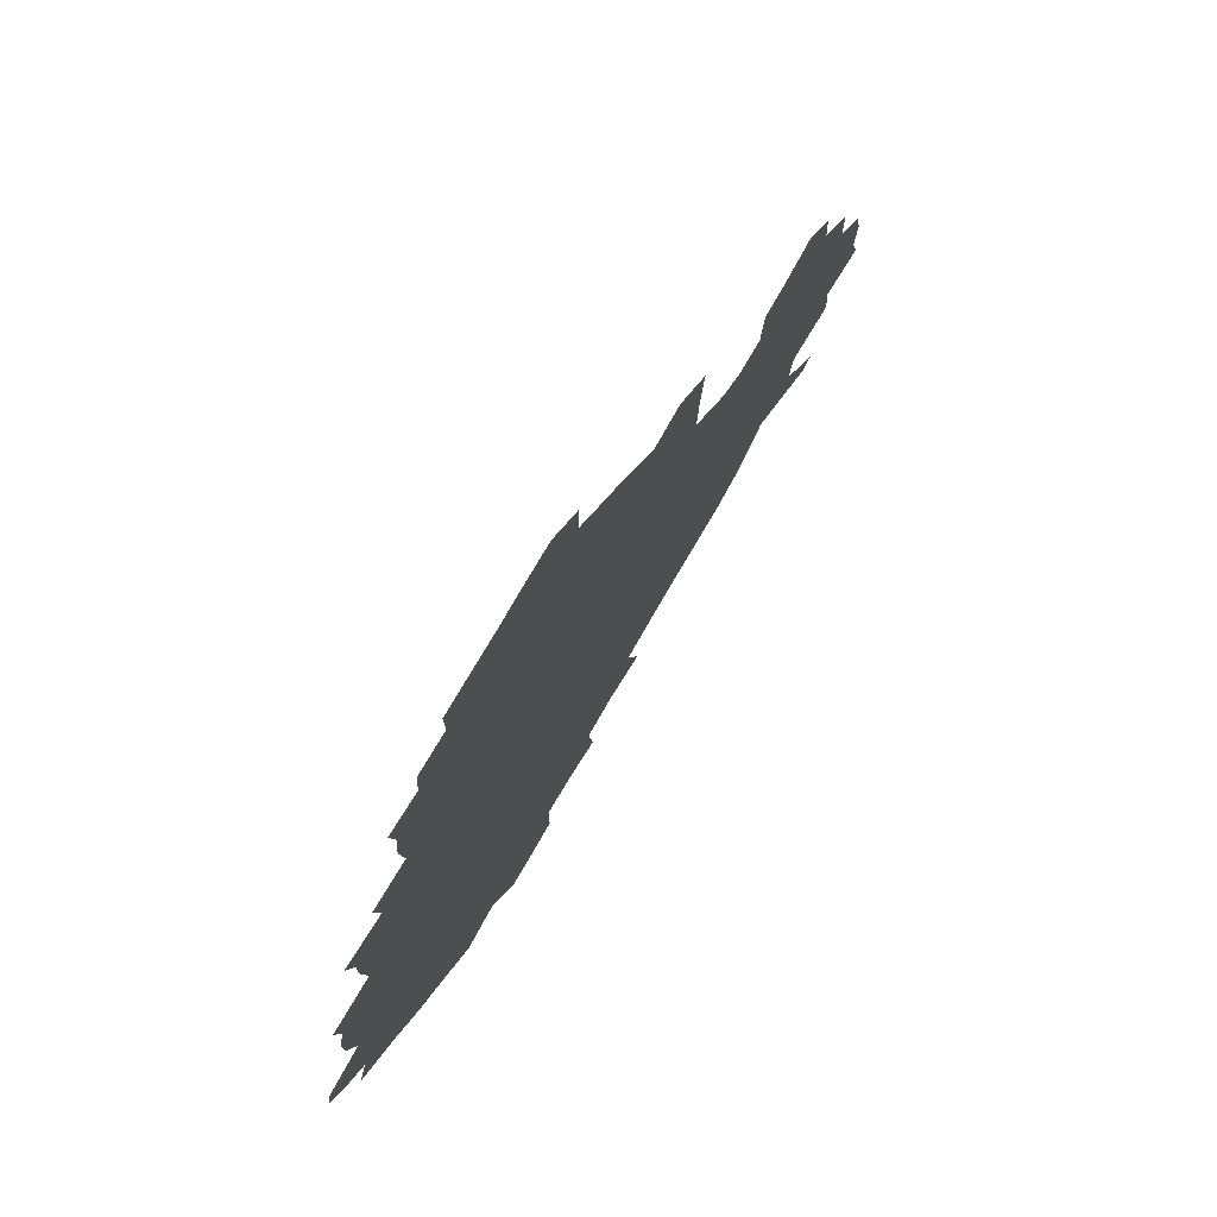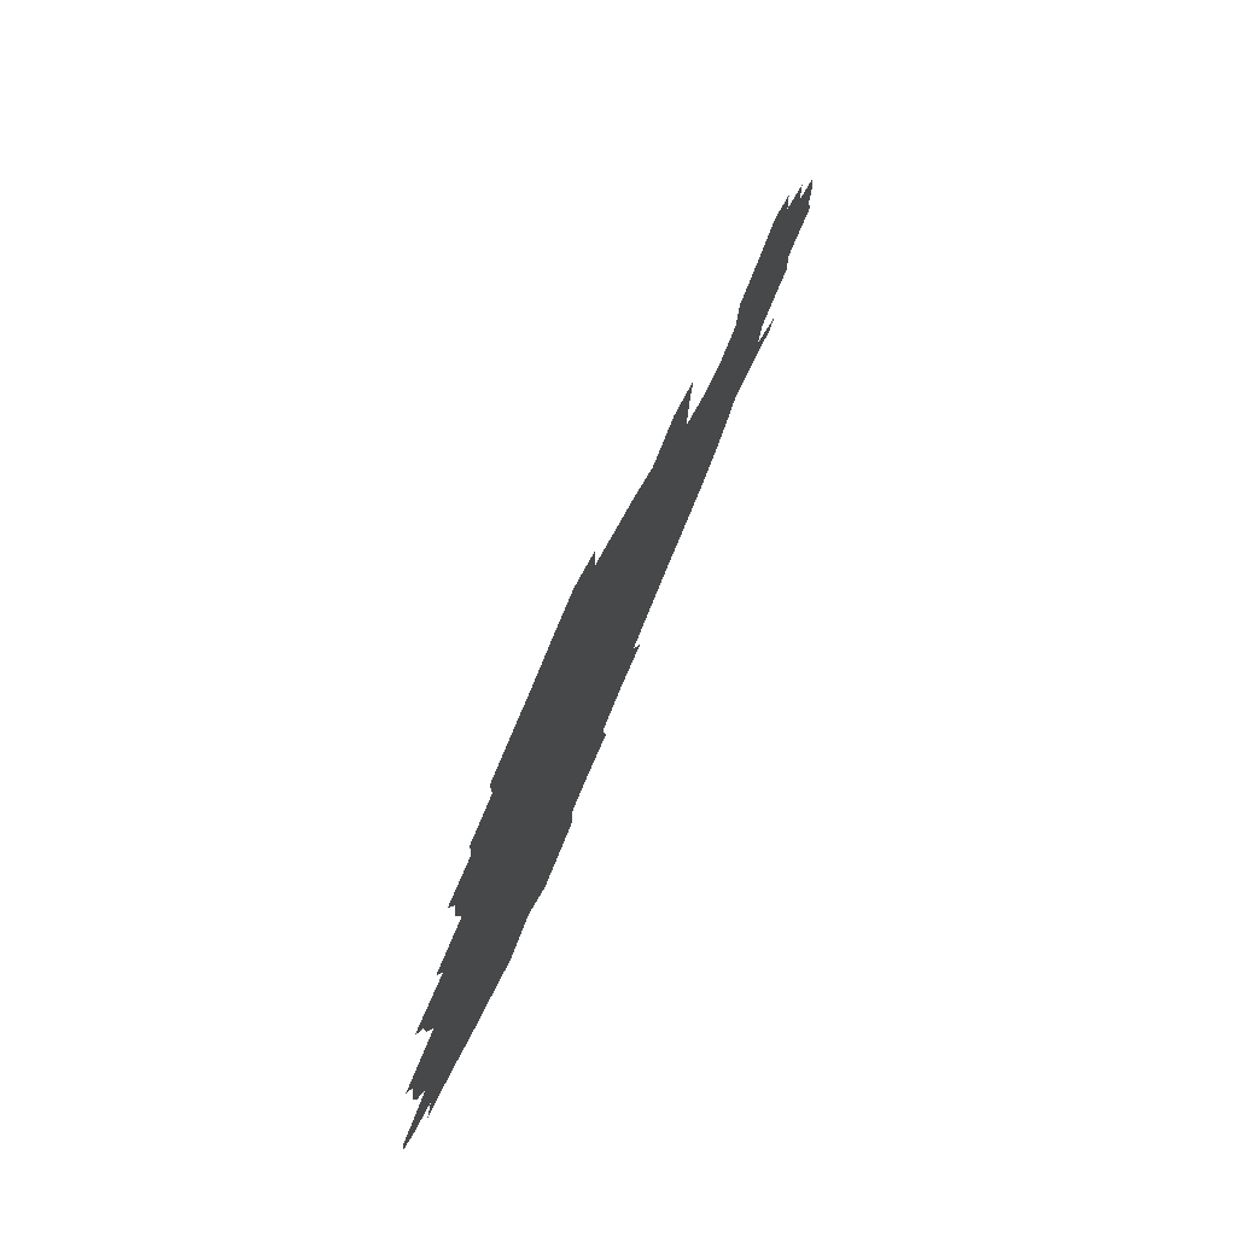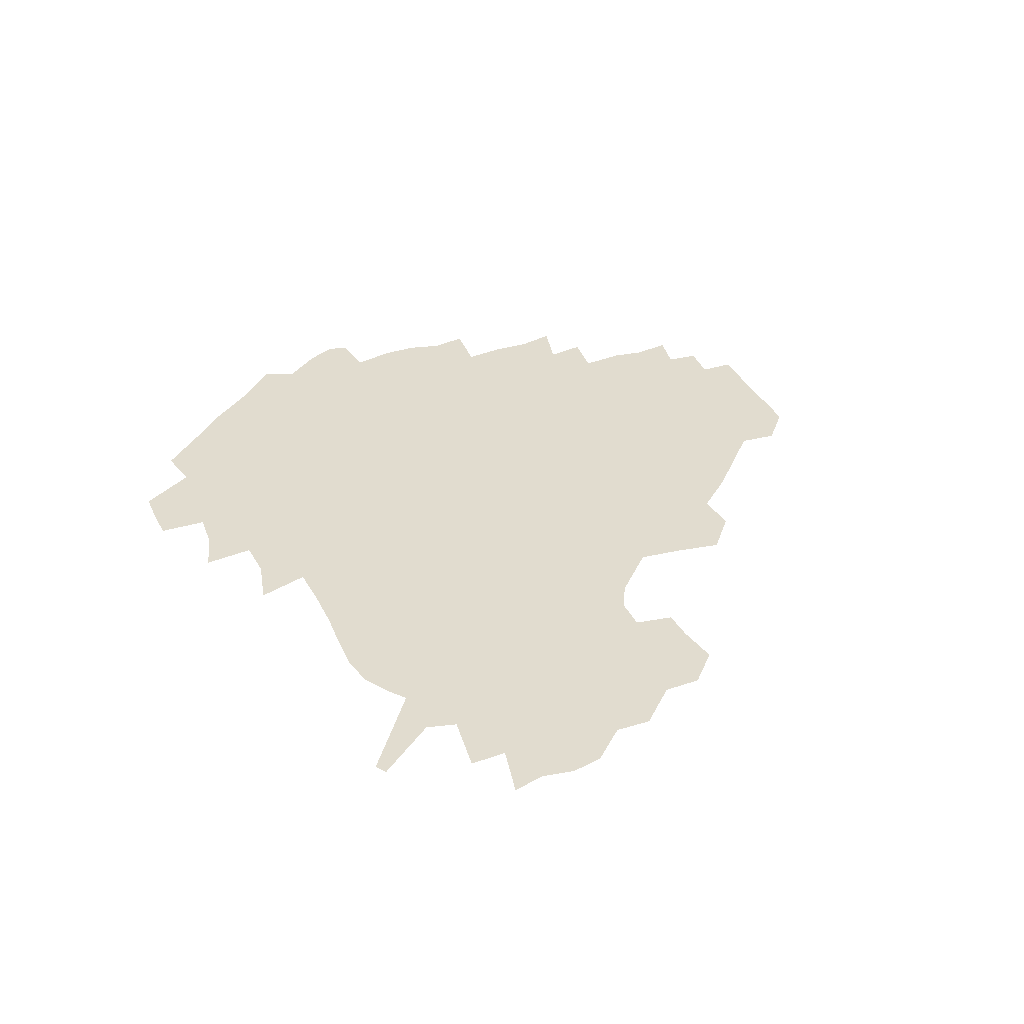
<metadata>
{"format":"obj","ext":"obj","renderer":"f3d","projection":"perspective","resolution":1024,"background":"white","views":[{"elev":73.7,"azim":-60.0,"up":"+Y"},{"elev":76.9,"azim":-67.6,"up":"+Y"},{"elev":34.2,"azim":68.8,"up":"+Z"}]}
</metadata>
<code>
v 237.6 187.6 0
v 230.8 200 0
v 232.4 208.5 0
v 245.3 158.9 0
v 250.1 172.5 0
v 251.7 185.2 0
v 253.4 198.2 0
v 252.1 211.8 0
v 247.3 229.1 0
v 246.5 244.4 0
v 249.5 258.4 0
v 246.4 273.4 0
v 264.6 140.5 0
v 270.6 155.4 0
v 272.8 169.4 0
v 274.2 183.2 0
v 270.7 197.7 0
v 270.9 211.6 0
v 271.2 226.3 0
v 272.8 241.1 0
v 271 256.6 0
v 268.8 272.6 0
v 265.9 291 0
v 265.8 305.9 0
v 261.6 321.6 0
v 280.5 121.9 0
v 286 138.9 0
v 291.1 154.5 0
v 292.2 168.4 0
v 290.1 182.5 0
v 288.9 196.8 0
v 289.1 210.9 0
v 287.3 225.7 0
v 288.9 239.9 0
v 289.3 254.4 0
v 287.7 269.8 0
v 285.4 286.5 0
v 284.3 302.1 0
v 283.1 317 0
v 280 333.3 0
v 298.1 105 0
v 301.6 123.2 0
v 304.6 139.5 0
v 306.6 154.2 0
v 307.2 168.1 0
v 306.4 181.9 0
v 305.9 196 0
v 304.9 210.4 0
v 304.8 224.8 0
v 303.9 239.3 0
v 305.4 253.2 0
v 304.1 268.4 0
v 302.1 284.7 0
v 299.5 301.7 0
v 300.2 316.2 0
v 299.7 331.8 0
v 297.2 349.9 0
v 298.7 363.9 0
v 295.6 379.8 0
v 314.6 88.19 0
v 316.3 106.9 0
v 318.2 124 0
v 319.4 139.3 0
v 320.9 154.2 0
v 321.4 168.1 0
v 321.1 181.8 0
v 320.5 195.8 0
v 320.6 209.8 0
v 320.8 224 0
v 320.6 238.3 0
v 319.5 253.2 0
v 318.2 268.8 0
v 317.5 284.2 0
v 316.2 300.1 0
v 314.3 316.8 0
v 316 330.9 0
v 315.9 346.3 0
v 315.1 361.4 0
v 312.5 377.2 0
v 313.3 390.9 0
v 333 91.92 0
v 332.9 109 0
v 333.4 124.8 0
v 334.2 140.1 0
v 334.7 154.2 0
v 335.2 168.2 0
v 335.2 181.9 0
v 335.3 195.6 0
v 334.7 209.7 0
v 334.9 223.8 0
v 335.1 237.7 0
v 333.6 253.2 0
v 334.7 267 0
v 332.7 283.6 0
v 331.1 300.3 0
v 331.3 315.4 0
v 331.4 330.4 0
v 330.8 345.9 0
v 330.7 360.8 0
v 330.2 375.7 0
v 329.8 390.3 0
v 329.4 405.1 0
v 348 68.99 0
v 347.3 91.69 0
v 347.3 109.5 0
v 348.1 126.4 0
v 348.3 140.8 0
v 348.3 154.5 0
v 348.6 168.3 0
v 348.7 182 0
v 349 195.7 0
v 348.9 209.6 0
v 349.3 223.5 0
v 348.9 237.9 0
v 349.4 251.7 0
v 348.6 267.2 0
v 347 284.4 0
v 346.7 299.5 0
v 346.3 315.2 0
v 346.4 330.1 0
v 346.1 345.5 0
v 345.7 360.7 0
v 346.4 374.9 0
v 344.7 390.8 0
v 345.2 405 0
v 362.1 68.87 0
v 361.6 92.89 0
v 361.5 110 0
v 361.8 127 0
v 361.8 140.7 0
v 361.8 154.4 0
v 361.9 168.2 0
v 362 182 0
v 362.2 195.9 0
v 362.6 209.8 0
v 362.6 223.9 0
v 362.7 237.9 0
v 363 251.9 0
v 363.2 265.8 0
v 361.2 284.5 0
v 360.8 301.3 0
v 361 315.4 0
v 360.9 330.9 0
v 361.2 345.3 0
v 360.9 360.4 0
v 361.3 374.9 0
v 360.8 390.1 0
v 360.8 404.7 0
v 376.5 69.78 0
v 376.2 90.1 0
v 375.7 110.1 0
v 375 127.7 0
v 375.3 140.8 0
v 375.4 154.5 0
v 375.5 168.3 0
v 375.6 182.1 0
v 375.8 196 0
v 376.1 210.1 0
v 376.2 224.2 0
v 376.4 238.1 0
v 377.3 251.3 0
v 376.9 266.1 0
v 376.3 282.4 0
v 375.2 301.1 0
v 375.5 316.2 0
v 375.6 331.1 0
v 376 345.3 0
v 376 360.2 0
v 376 375.3 0
v 375.8 390.6 0
v 375.6 405.8 0
v 393.2 89.15 0
v 390.7 109.7 0
v 390.3 125.1 0
v 389.2 140.7 0
v 388.8 154.9 0
v 389.2 168.4 0
v 389.2 182.5 0
v 389.3 196.3 0
v 389.8 210.5 0
v 389.9 224.6 0
v 390.3 238.1 0
v 390.6 251.8 0
v 390.6 266.9 0
v 390.4 282.9 0
v 390.1 299.5 0
v 389.9 316.9 0
v 390.4 331.4 0
v 390.8 346 0
v 390.8 360.8 0
v 390.9 376.2 0
v 390.8 390.9 0
v 390.6 405.7 0
v 411.1 84.17 0
v 408.1 105.4 0
v 405.4 124.3 0
v 403.9 139.9 0
v 403.3 154.4 0
v 402.6 169.3 0
v 402.3 183.1 0
v 402.8 196.8 0
v 402.5 210.7 0
v 403.4 224.6 0
v 403.7 238.3 0
v 403.9 251.7 0
v 404.4 266.1 0
v 404.8 281.4 0
v 405 298 0
v 405.4 314.3 0
v 405.6 330.3 0
v 405.7 346.2 0
v 406 362.5 0
v 405.6 376.6 0
v 406.2 392.8 0
v 425.4 106.6 0
v 421.9 123.7 0
v 419.8 138.9 0
v 417.3 155 0
v 417.2 168.8 0
v 417.4 182.7 0
v 417.4 196.7 0
v 416.9 210.9 0
v 417 224.8 0
v 417.7 238.7 0
v 417.3 252.1 0
v 417.9 266 0
v 418.8 281.7 0
v 419.3 296.7 0
v 420.2 315.1 0
v 420.8 331 0
v 421 347.2 0
v 420.8 362.9 0
v 446.6 102.1 0
v 439.1 123.7 0
v 434.5 139.9 0
v 432.6 154.5 0
v 431.5 168.8 0
v 431.4 182.8 0
v 431.7 196.7 0
v 431.5 210.8 0
v 430.6 225.1 0
v 431 238.9 0
v 431.3 252.6 0
v 432 266.7 0
v 433.2 281.9 0
v 434.1 297.5 0
v 435 313.4 0
v 436.1 331 0
v 436.7 348.8 0
v 457.7 125 0
v 452.9 139.2 0
v 450.2 153.6 0
v 447.3 168.6 0
v 447 182.3 0
v 448.1 196.2 0
v 444.9 211.7 0
v 444.7 225.3 0
v 445 239 0
v 445.6 252.9 0
v 446.5 267.1 0
v 447.5 281.7 0
v 448.9 297.4 0
v 450.9 314.9 0
v 452.3 332.1 0
v 475.7 125.5 0
v 470.3 139.3 0
v 466.3 153.9 0
v 465.7 167.4 0
v 463.4 182.1 0
v 463.6 195.8 0
v 461.2 211 0
v 459.9 225.2 0
v 460.3 239.1 0
v 460.6 253.1 0
v 460.6 266.9 0
v 463 281.8 0
v 465.6 298.8 0
v 466.7 315.5 0
v 469.8 334.1 0
v 493.3 124.9 0
v 484.7 140.9 0
v 483.6 153.7 0
v 480.5 168 0
v 480.2 181.6 0
v 478.3 196 0
v 476.8 210.5 0
v 474.3 225.2 0
v 474.8 238.8 0
v 477.2 252.8 0
v 479.5 267.4 0
v 483.2 282.5 0
v 484.5 301.9 0
v 486.9 320.6 0
v 509.8 124.9 0
v 500.2 141.5 0
v 498.6 154 0
v 495.1 168.5 0
v 494.6 181.8 0
v 491.8 196.8 0
v 490.5 210.6 0
v 489.4 224.5 0
v 491.6 237.9 0
v 494.8 251.1 0
v 503.3 263.9 0
v 524.1 127.8 0
v 514.9 143.2 0
v 511.2 156.2 0
v 509.1 169.5 0
v 506.8 183.4 0
v 505.3 197.2 0
v 503.8 210.7 0
v 502 223.9 0
v 504.4 236 0
v 507.9 247.9 0
v 515.6 258.1 0
v 535.3 134.7 0
v 529.8 145.4 0
v 524.9 157.8 0
v 523 170.3 0
v 521.2 183.3 0
v 520.8 196.6 0
v 518.7 210.3 0
v 518.4 222.8 0
v 517.7 234.8 0
v 520 245.4 0
v 529.9 258.4 0
v 532 274.9 0
v 543 140.8 0
v 542 148.8 0
v 539.3 158.9 0
v 537.4 170.8 0
v 534.3 183.9 0
v 534.3 196.4 0
v 536.2 209 0
v 534.4 221.8 0
v 536.5 234.5 0
v 539 247.3 0
v 541.9 260.9 0
v 545.3 275.8 0
v 581.4 114.3 0
v 552.2 147.1 0
v 555.5 156.7 0
v 554 170.1 0
v 553.7 182.6 0
v 555.6 195.5 0
v 555.8 208.9 0
v 555.6 222.5 0
v 559.1 236.2 0
v 556 249.4 0
v 558.5 263.2 0
v 563.8 279.2 0
v 586.2 117.3 0
v 565.1 142.7 0
v 567.9 155.5 0
v 571.4 169 0
v 570.4 182 0
v 570.6 194.9 0
v 571.8 208.6 0
v 574.2 222.3 0
v 576.6 235.9 0
v 579.5 250.6 0
v 578.5 266.3 0
v 594.2 152.9 0
v 593 168.4 0
v 588.7 181.4 0
v 584.7 194.7 0
v 590.9 206.4 0
v 596.6 219.2 0
v 596.3 234.4 0
v 616.5 164.1 0
v 612.4 177.5 0
v 614.2 191.7 0
v 610.9 204.8 0
f 5 6 1
f 1 6 2
f 6 7 2
f 2 7 3
f 7 8 3
f 13 14 4
f 4 14 5
f 14 15 5
f 5 15 6
f 15 16 6
f 6 16 7
f 16 17 7
f 7 17 8
f 17 18 8
f 8 18 9
f 18 19 9
f 9 19 10
f 19 20 10
f 10 20 11
f 20 21 11
f 11 21 12
f 21 22 12
f 26 27 13
f 13 27 14
f 27 28 14
f 14 28 15
f 28 29 15
f 15 29 16
f 29 30 16
f 16 30 17
f 30 31 17
f 17 31 18
f 31 32 18
f 18 32 19
f 32 33 19
f 19 33 20
f 33 34 20
f 20 34 21
f 34 35 21
f 21 35 22
f 35 36 22
f 22 36 23
f 36 37 23
f 23 37 24
f 37 38 24
f 24 38 25
f 38 39 25
f 41 42 26
f 26 42 27
f 42 43 27
f 27 43 28
f 43 44 28
f 28 44 29
f 44 45 29
f 29 45 30
f 45 46 30
f 30 46 31
f 46 47 31
f 31 47 32
f 47 48 32
f 32 48 33
f 48 49 33
f 33 49 34
f 49 50 34
f 34 50 35
f 50 51 35
f 35 51 36
f 51 52 36
f 36 52 37
f 52 53 37
f 37 53 38
f 53 54 38
f 38 54 39
f 54 55 39
f 39 55 40
f 55 56 40
f 60 61 41
f 41 61 42
f 61 62 42
f 42 62 43
f 62 63 43
f 43 63 44
f 63 64 44
f 44 64 45
f 64 65 45
f 45 65 46
f 65 66 46
f 46 66 47
f 66 67 47
f 47 67 48
f 67 68 48
f 48 68 49
f 68 69 49
f 49 69 50
f 69 70 50
f 50 70 51
f 70 71 51
f 51 71 52
f 71 72 52
f 52 72 53
f 72 73 53
f 53 73 54
f 73 74 54
f 54 74 55
f 74 75 55
f 55 75 56
f 75 76 56
f 56 76 57
f 76 77 57
f 57 77 58
f 77 78 58
f 58 78 59
f 78 79 59
f 60 81 61
f 81 82 61
f 61 82 62
f 82 83 62
f 62 83 63
f 83 84 63
f 63 84 64
f 84 85 64
f 64 85 65
f 85 86 65
f 65 86 66
f 86 87 66
f 66 87 67
f 87 88 67
f 67 88 68
f 88 89 68
f 68 89 69
f 89 90 69
f 69 90 70
f 90 91 70
f 70 91 71
f 91 92 71
f 71 92 72
f 92 93 72
f 72 93 73
f 93 94 73
f 73 94 74
f 94 95 74
f 74 95 75
f 95 96 75
f 75 96 76
f 96 97 76
f 76 97 77
f 97 98 77
f 77 98 78
f 98 99 78
f 78 99 79
f 99 100 79
f 79 100 80
f 100 101 80
f 103 104 81
f 81 104 82
f 104 105 82
f 82 105 83
f 105 106 83
f 83 106 84
f 106 107 84
f 84 107 85
f 107 108 85
f 85 108 86
f 108 109 86
f 86 109 87
f 109 110 87
f 87 110 88
f 110 111 88
f 88 111 89
f 111 112 89
f 89 112 90
f 112 113 90
f 90 113 91
f 113 114 91
f 91 114 92
f 114 115 92
f 92 115 93
f 115 116 93
f 93 116 94
f 116 117 94
f 94 117 95
f 117 118 95
f 95 118 96
f 118 119 96
f 96 119 97
f 119 120 97
f 97 120 98
f 120 121 98
f 98 121 99
f 121 122 99
f 99 122 100
f 122 123 100
f 100 123 101
f 123 124 101
f 101 124 102
f 124 125 102
f 103 126 104
f 126 127 104
f 104 127 105
f 127 128 105
f 105 128 106
f 128 129 106
f 106 129 107
f 129 130 107
f 107 130 108
f 130 131 108
f 108 131 109
f 131 132 109
f 109 132 110
f 132 133 110
f 110 133 111
f 133 134 111
f 111 134 112
f 134 135 112
f 112 135 113
f 135 136 113
f 113 136 114
f 136 137 114
f 114 137 115
f 137 138 115
f 115 138 116
f 138 139 116
f 116 139 117
f 139 140 117
f 117 140 118
f 140 141 118
f 118 141 119
f 141 142 119
f 119 142 120
f 142 143 120
f 120 143 121
f 143 144 121
f 121 144 122
f 144 145 122
f 122 145 123
f 145 146 123
f 123 146 124
f 146 147 124
f 124 147 125
f 147 148 125
f 126 149 127
f 149 150 127
f 127 150 128
f 150 151 128
f 128 151 129
f 151 152 129
f 129 152 130
f 152 153 130
f 130 153 131
f 153 154 131
f 131 154 132
f 154 155 132
f 132 155 133
f 155 156 133
f 133 156 134
f 156 157 134
f 134 157 135
f 157 158 135
f 135 158 136
f 158 159 136
f 136 159 137
f 159 160 137
f 137 160 138
f 160 161 138
f 138 161 139
f 161 162 139
f 139 162 140
f 162 163 140
f 140 163 141
f 163 164 141
f 141 164 142
f 164 165 142
f 142 165 143
f 165 166 143
f 143 166 144
f 166 167 144
f 144 167 145
f 167 168 145
f 145 168 146
f 168 169 146
f 146 169 147
f 169 170 147
f 147 170 148
f 170 171 148
f 150 172 151
f 172 173 151
f 151 173 152
f 173 174 152
f 152 174 153
f 174 175 153
f 153 175 154
f 175 176 154
f 154 176 155
f 176 177 155
f 155 177 156
f 177 178 156
f 156 178 157
f 178 179 157
f 157 179 158
f 179 180 158
f 158 180 159
f 180 181 159
f 159 181 160
f 181 182 160
f 160 182 161
f 182 183 161
f 161 183 162
f 183 184 162
f 162 184 163
f 184 185 163
f 163 185 164
f 185 186 164
f 164 186 165
f 186 187 165
f 165 187 166
f 187 188 166
f 166 188 167
f 188 189 167
f 167 189 168
f 189 190 168
f 168 190 169
f 190 191 169
f 169 191 170
f 191 192 170
f 170 192 171
f 192 193 171
f 172 194 173
f 194 195 173
f 173 195 174
f 195 196 174
f 174 196 175
f 196 197 175
f 175 197 176
f 197 198 176
f 176 198 177
f 198 199 177
f 177 199 178
f 199 200 178
f 178 200 179
f 200 201 179
f 179 201 180
f 201 202 180
f 180 202 181
f 202 203 181
f 181 203 182
f 203 204 182
f 182 204 183
f 204 205 183
f 183 205 184
f 205 206 184
f 184 206 185
f 206 207 185
f 185 207 186
f 207 208 186
f 186 208 187
f 208 209 187
f 187 209 188
f 209 210 188
f 188 210 189
f 210 211 189
f 189 211 190
f 211 212 190
f 190 212 191
f 212 213 191
f 191 213 192
f 213 214 192
f 192 214 193
f 195 215 196
f 215 216 196
f 196 216 197
f 216 217 197
f 197 217 198
f 217 218 198
f 198 218 199
f 218 219 199
f 199 219 200
f 219 220 200
f 200 220 201
f 220 221 201
f 201 221 202
f 221 222 202
f 202 222 203
f 222 223 203
f 203 223 204
f 223 224 204
f 204 224 205
f 224 225 205
f 205 225 206
f 225 226 206
f 206 226 207
f 226 227 207
f 207 227 208
f 227 228 208
f 208 228 209
f 228 229 209
f 209 229 210
f 229 230 210
f 210 230 211
f 230 231 211
f 211 231 212
f 231 232 212
f 212 232 213
f 215 233 216
f 233 234 216
f 216 234 217
f 234 235 217
f 217 235 218
f 235 236 218
f 218 236 219
f 236 237 219
f 219 237 220
f 237 238 220
f 220 238 221
f 238 239 221
f 221 239 222
f 239 240 222
f 222 240 223
f 240 241 223
f 223 241 224
f 241 242 224
f 224 242 225
f 242 243 225
f 225 243 226
f 243 244 226
f 226 244 227
f 244 245 227
f 227 245 228
f 245 246 228
f 228 246 229
f 246 247 229
f 229 247 230
f 247 248 230
f 230 248 231
f 248 249 231
f 231 249 232
f 234 250 235
f 250 251 235
f 235 251 236
f 251 252 236
f 236 252 237
f 252 253 237
f 237 253 238
f 253 254 238
f 238 254 239
f 254 255 239
f 239 255 240
f 255 256 240
f 240 256 241
f 256 257 241
f 241 257 242
f 257 258 242
f 242 258 243
f 258 259 243
f 243 259 244
f 259 260 244
f 244 260 245
f 260 261 245
f 245 261 246
f 261 262 246
f 246 262 247
f 262 263 247
f 247 263 248
f 263 264 248
f 248 264 249
f 250 265 251
f 265 266 251
f 251 266 252
f 266 267 252
f 252 267 253
f 267 268 253
f 253 268 254
f 268 269 254
f 254 269 255
f 269 270 255
f 255 270 256
f 270 271 256
f 256 271 257
f 271 272 257
f 257 272 258
f 272 273 258
f 258 273 259
f 273 274 259
f 259 274 260
f 274 275 260
f 260 275 261
f 275 276 261
f 261 276 262
f 276 277 262
f 262 277 263
f 277 278 263
f 263 278 264
f 278 279 264
f 265 280 266
f 280 281 266
f 266 281 267
f 281 282 267
f 267 282 268
f 282 283 268
f 268 283 269
f 283 284 269
f 269 284 270
f 284 285 270
f 270 285 271
f 285 286 271
f 271 286 272
f 286 287 272
f 272 287 273
f 287 288 273
f 273 288 274
f 288 289 274
f 274 289 275
f 289 290 275
f 275 290 276
f 290 291 276
f 276 291 277
f 291 292 277
f 277 292 278
f 292 293 278
f 278 293 279
f 280 294 281
f 294 295 281
f 281 295 282
f 295 296 282
f 282 296 283
f 296 297 283
f 283 297 284
f 297 298 284
f 284 298 285
f 298 299 285
f 285 299 286
f 299 300 286
f 286 300 287
f 300 301 287
f 287 301 288
f 301 302 288
f 288 302 289
f 302 303 289
f 289 303 290
f 303 304 290
f 290 304 291
f 294 305 295
f 305 306 295
f 295 306 296
f 306 307 296
f 296 307 297
f 307 308 297
f 297 308 298
f 308 309 298
f 298 309 299
f 309 310 299
f 299 310 300
f 310 311 300
f 300 311 301
f 311 312 301
f 301 312 302
f 312 313 302
f 302 313 303
f 313 314 303
f 303 314 304
f 314 315 304
f 305 316 306
f 316 317 306
f 306 317 307
f 317 318 307
f 307 318 308
f 318 319 308
f 308 319 309
f 319 320 309
f 309 320 310
f 320 321 310
f 310 321 311
f 321 322 311
f 311 322 312
f 322 323 312
f 312 323 313
f 323 324 313
f 313 324 314
f 324 325 314
f 314 325 315
f 325 326 315
f 316 328 317
f 328 329 317
f 317 329 318
f 329 330 318
f 318 330 319
f 330 331 319
f 319 331 320
f 331 332 320
f 320 332 321
f 332 333 321
f 321 333 322
f 333 334 322
f 322 334 323
f 334 335 323
f 323 335 324
f 335 336 324
f 324 336 325
f 336 337 325
f 325 337 326
f 337 338 326
f 326 338 327
f 338 339 327
f 328 340 329
f 340 341 329
f 329 341 330
f 341 342 330
f 330 342 331
f 342 343 331
f 331 343 332
f 343 344 332
f 332 344 333
f 344 345 333
f 333 345 334
f 345 346 334
f 334 346 335
f 346 347 335
f 335 347 336
f 347 348 336
f 336 348 337
f 348 349 337
f 337 349 338
f 349 350 338
f 338 350 339
f 350 351 339
f 340 352 341
f 352 353 341
f 341 353 342
f 353 354 342
f 342 354 343
f 354 355 343
f 343 355 344
f 355 356 344
f 344 356 345
f 356 357 345
f 345 357 346
f 357 358 346
f 346 358 347
f 358 359 347
f 347 359 348
f 359 360 348
f 348 360 349
f 360 361 349
f 349 361 350
f 361 362 350
f 350 362 351
f 354 363 355
f 363 364 355
f 355 364 356
f 364 365 356
f 356 365 357
f 365 366 357
f 357 366 358
f 366 367 358
f 358 367 359
f 367 368 359
f 359 368 360
f 368 369 360
f 360 369 361
f 364 370 365
f 370 371 365
f 365 371 366
f 371 372 366
f 366 372 367
f 372 373 367
f 367 373 368

</code>
